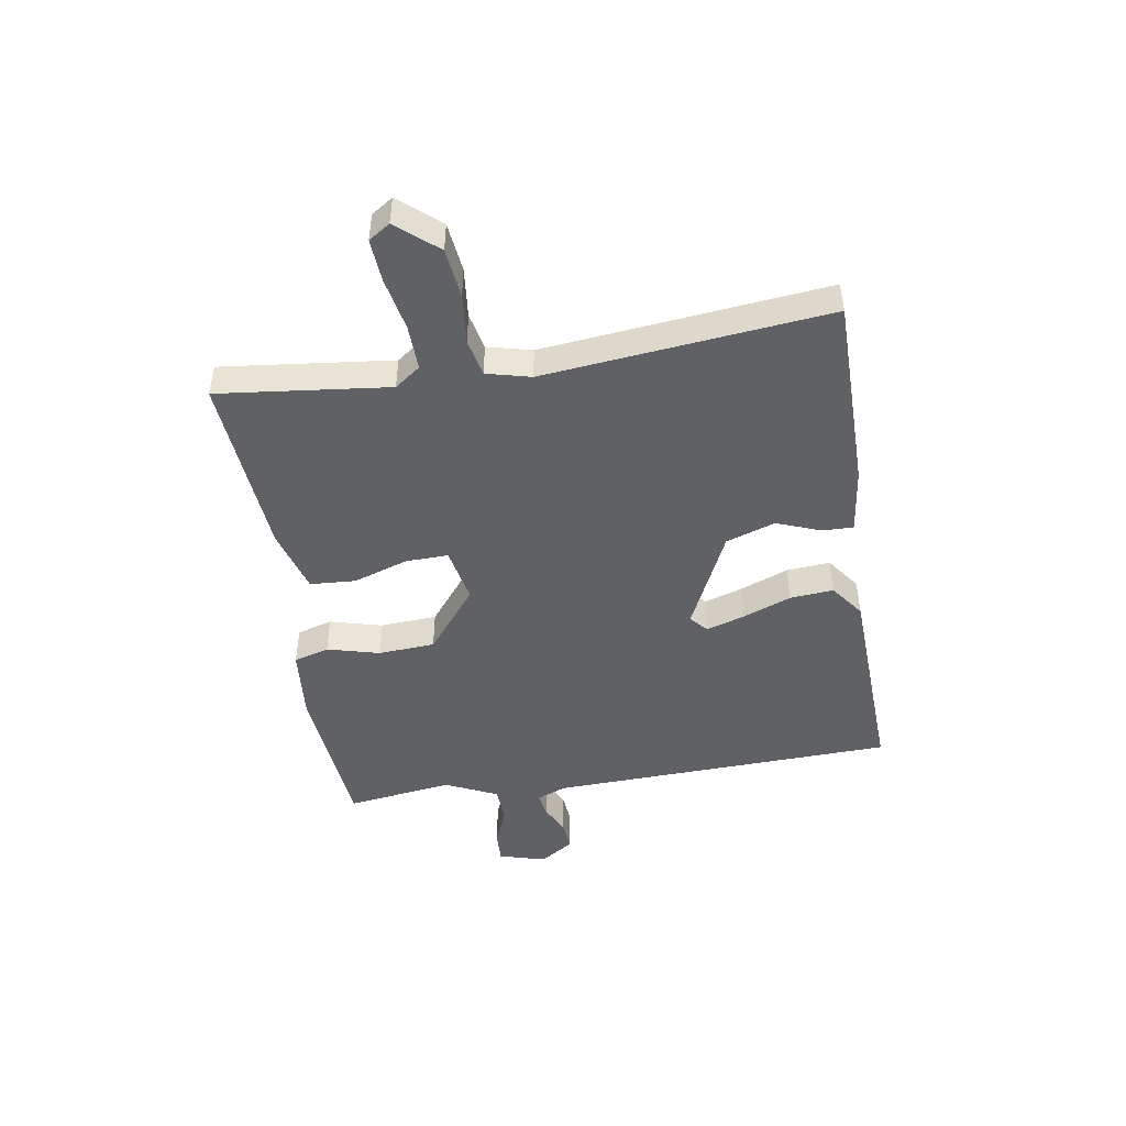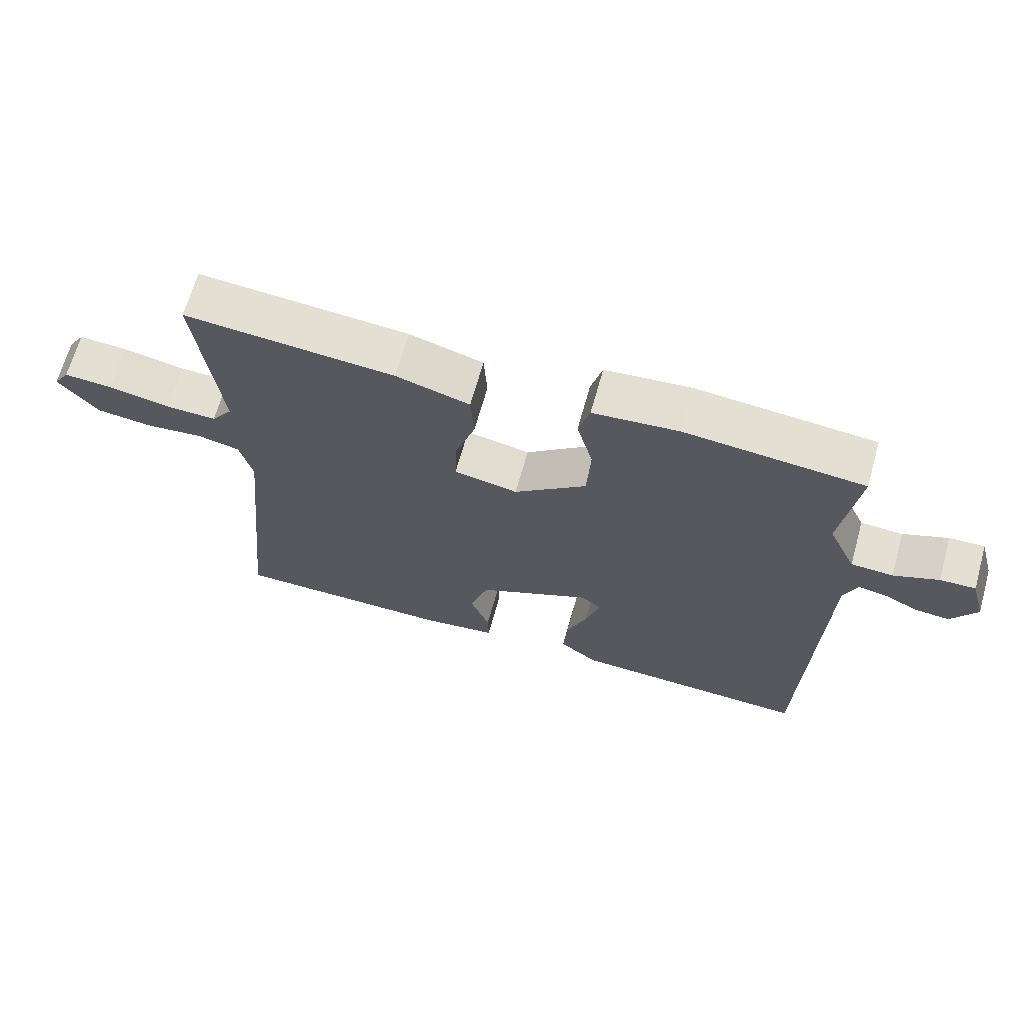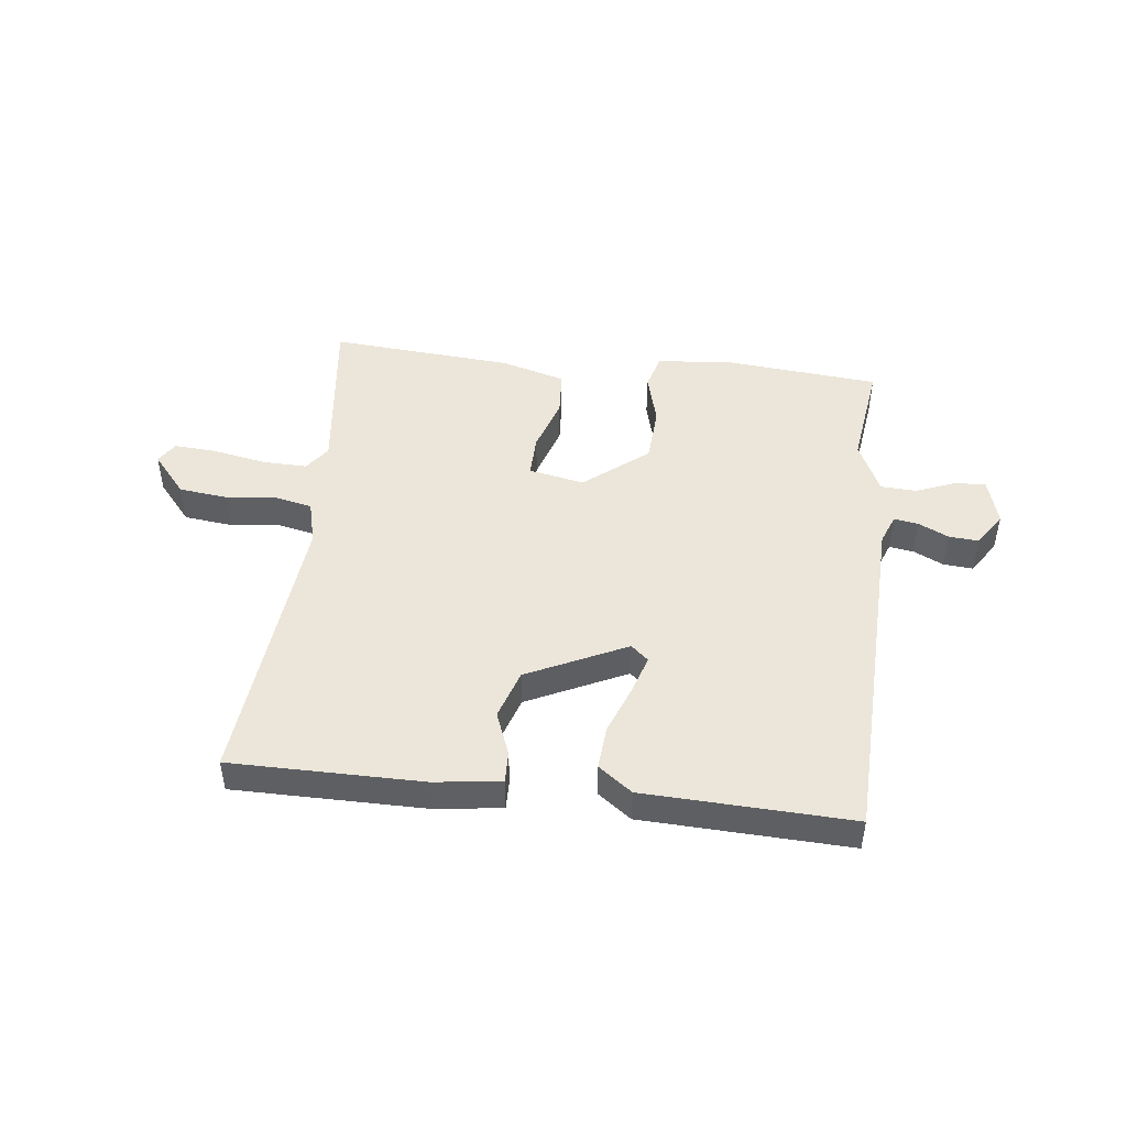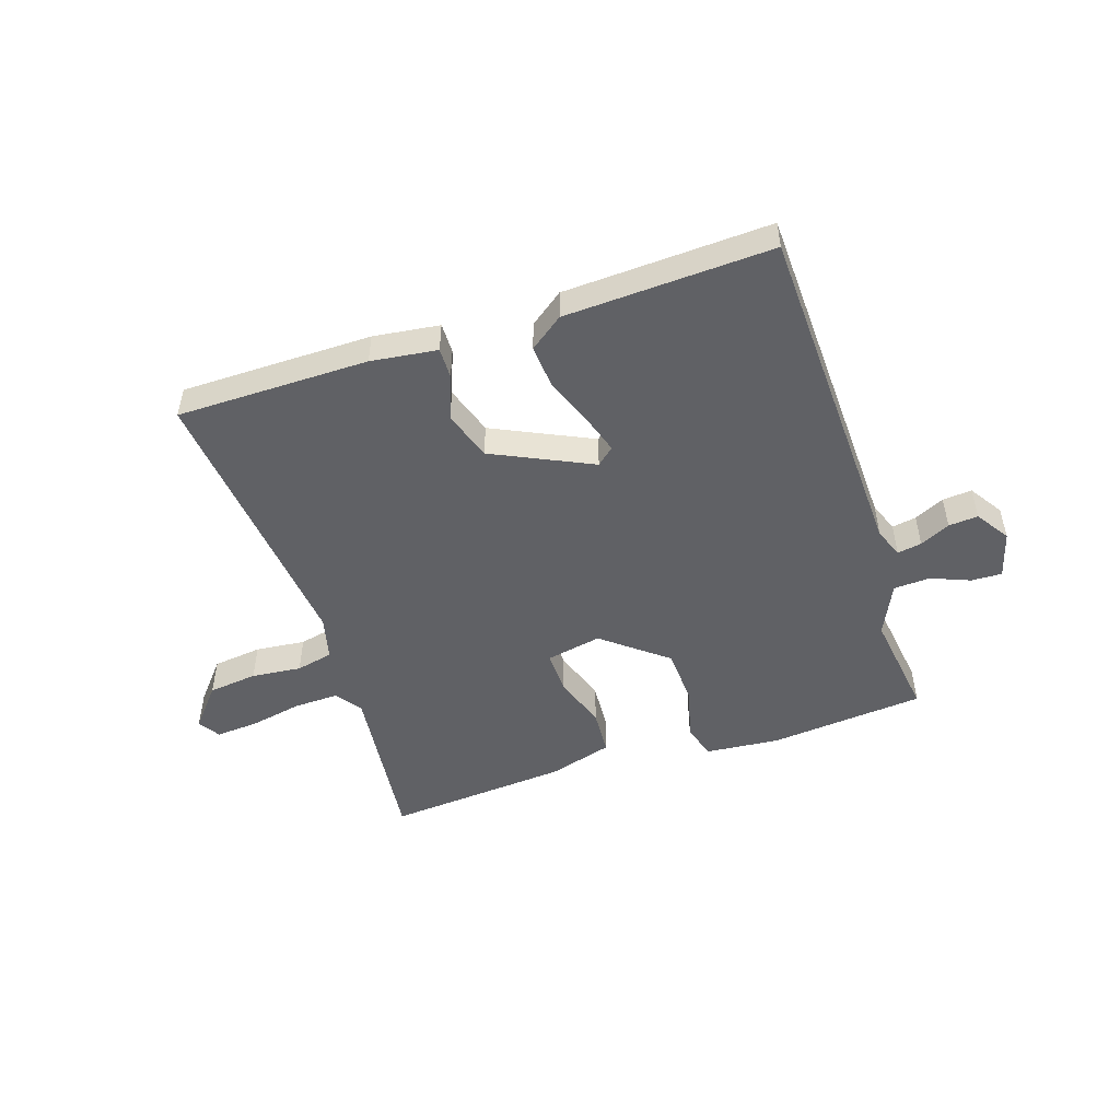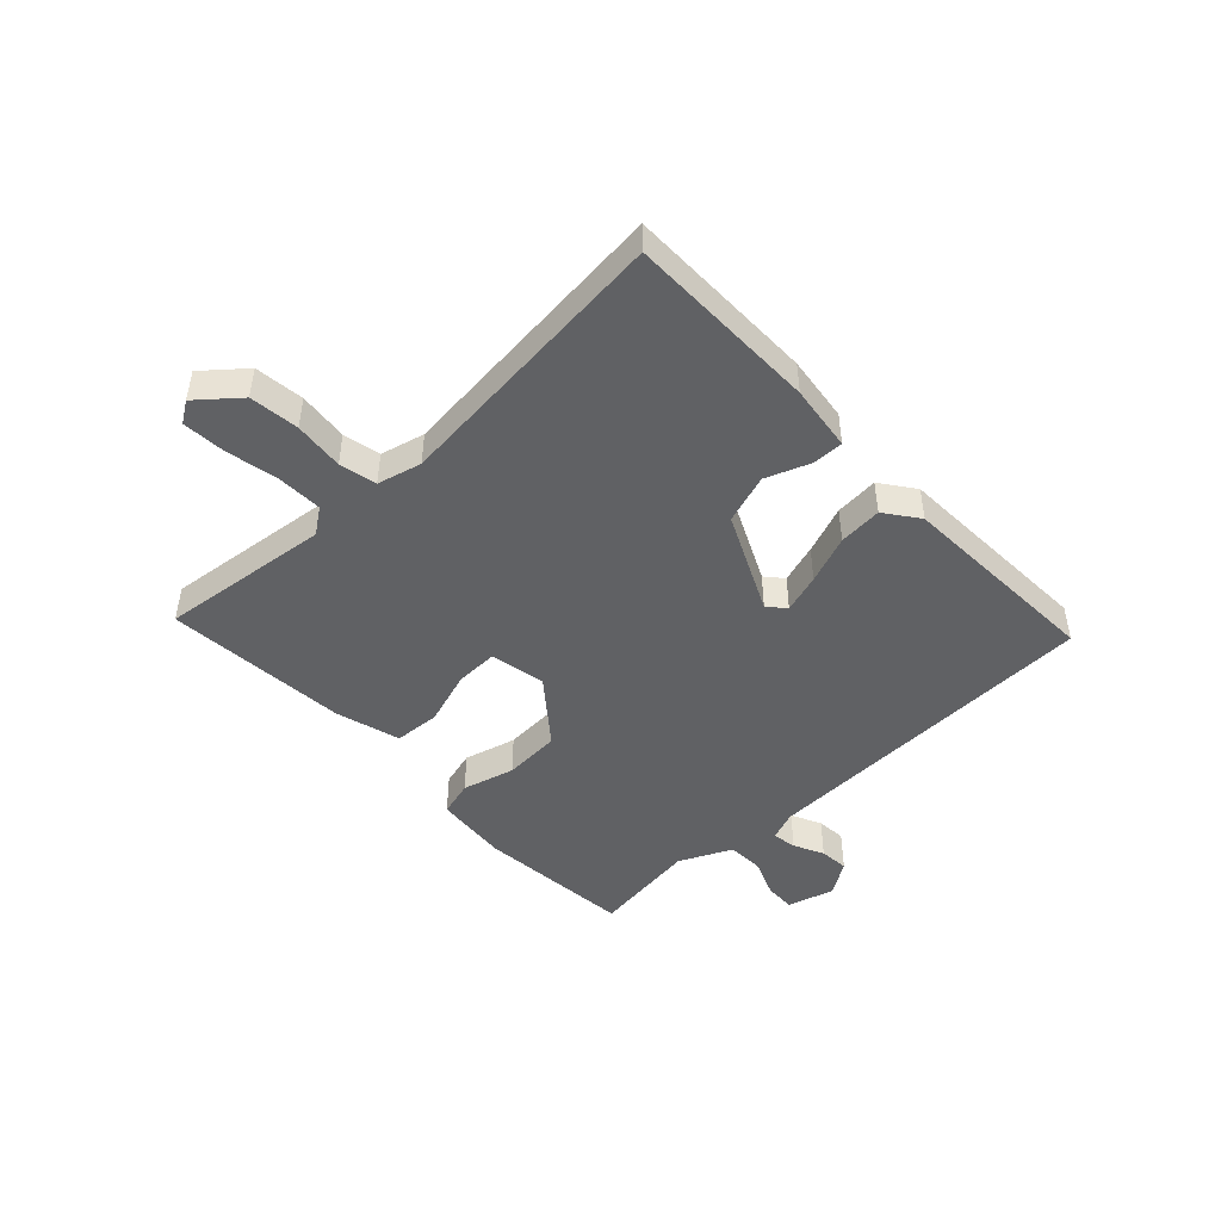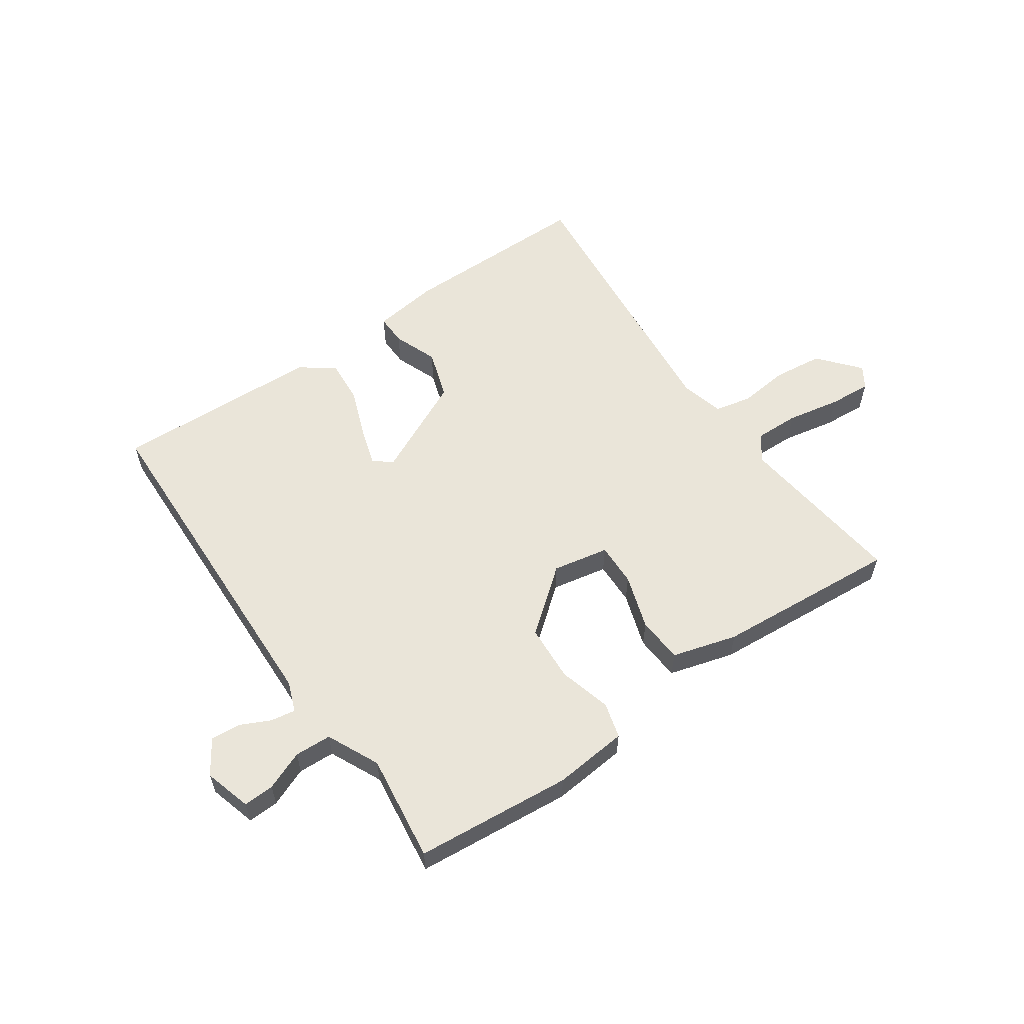
<metadata>
{"format":"obj","ext":"obj","renderer":"f3d","projection":"perspective","resolution":1024,"background":"white","views":[{"elev":-47.3,"azim":99.2,"up":"+Y"},{"elev":66.5,"azim":-164.4,"up":"+Z"},{"elev":47.1,"azim":-173.5,"up":"+Y"},{"elev":-49.7,"azim":-161.7,"up":"+Y"},{"elev":-46.9,"azim":133.3,"up":"+Y"},{"elev":57.9,"azim":-34.9,"up":"+Y"}]}
</metadata>
<code>
v 0.5 0.07 -0.5
v 0.169 0.07 -0.501
v 0.055 0.07 -0.486
v 0.056 0.07 -0.433
v 0.085 0.07 -0.357
v 0.057 0.07 -0.272
v -0.114 0.07 -0.191
v -0.144 0.07 -0.217
v -0.123 0.07 -0.284
v -0.091 0.07 -0.367
v -0.085 0.07 -0.442
v -0.143 0.07 -0.485
v -0.5 0.07 -0.5
v -0.52 0.07 0.098
v -0.54 0.07 0.149
v -0.582 0.07 0.142
v -0.634 0.07 0.117
v -0.685 0.07 0.113
v -0.723 0.07 0.171
v -0.7 0.07 0.252
v -0.647 0.07 0.25
v -0.58 0.07 0.223
v -0.517 0.07 0.226
v -0.475 0.07 0.316
v -0.5 0.07 0.5
v -0.231 0.07 0.525
v -0.103 0.07 0.513
v -0.086 0.07 0.452
v -0.11 0.07 0.362
v -0.104 0.07 0.264
v 0.005 0.07 0.177
v 0.101 0.07 0.196
v 0.099 0.07 0.27
v 0.068 0.07 0.364
v 0.073 0.07 0.443
v 0.184 0.07 0.475
v 0.5 0.07 0.5
v 0.466 0.07 0.206
v 0.498 0.07 0.162
v 0.575 0.07 0.164
v 0.667 0.07 0.182
v 0.74 0.07 0.187
v 0.764 0.07 0.15
v 0.705 0.07 0.08
v 0.62 0.07 0.07
v 0.534 0.07 0.079
v 0.47 0.07 0.065
v 0.451 0.07 -0.011
v 0.5 0 -0.5
v 0.169 0 -0.501
v 0.055 0 -0.486
v 0.056 0 -0.433
v 0.085 0 -0.357
v 0.057 0 -0.272
v -0.114 0 -0.191
v -0.144 0 -0.217
v -0.123 0 -0.284
v -0.091 0 -0.367
v -0.085 0 -0.442
v -0.143 0 -0.485
v -0.5 0 -0.5
v -0.52 0 0.098
v -0.54 0 0.149
v -0.582 0 0.142
v -0.634 0 0.117
v -0.685 0 0.113
v -0.723 0 0.171
v -0.7 0 0.252
v -0.647 0 0.25
v -0.58 0 0.223
v -0.517 0 0.226
v -0.475 0 0.316
v -0.5 0 0.5
v -0.231 0 0.525
v -0.103 0 0.513
v -0.086 0 0.452
v -0.11 0 0.362
v -0.104 0 0.264
v 0.005 0 0.177
v 0.101 0 0.196
v 0.099 0 0.27
v 0.068 0 0.364
v 0.073 0 0.443
v 0.184 0 0.475
v 0.5 0 0.5
v 0.466 0 0.206
v 0.498 0 0.162
v 0.575 0 0.164
v 0.667 0 0.182
v 0.74 0 0.187
v 0.764 0 0.15
v 0.705 0 0.08
v 0.62 0 0.07
v 0.534 0 0.079
v 0.47 0 0.065
v 0.451 0 -0.011
f 44 45 46
f 43 44 46
f 42 43 46
f 41 42 46
f 40 41 46
f 39 40 46 47
f 38 39 47
f 36 37 38
f 35 36 38
f 34 35 38
f 33 34 38
f 38 47 48
f 33 38 48
f 32 33 48
f 27 28 29
f 26 27 29
f 25 26 29
f 24 25 29
f 23 24 29 30
f 20 21 22
f 19 20 22
f 18 19 22
f 17 18 22
f 16 17 22
f 15 16 22 23
f 23 30 31
f 15 23 31
f 14 15 31
f 12 13 14
f 11 12 14
f 10 11 14
f 9 10 14
f 3 4 5
f 2 3 5
f 1 2 5
f 48 1 5
f 48 5 6
f 32 48 6
f 31 32 6
f 8 9 14
f 7 8 14 31
f 6 7 31
f 94 93 92
f 94 92 91
f 94 91 90
f 94 90 89
f 94 89 88
f 95 94 88 87
f 95 87 86
f 86 85 84
f 86 84 83
f 86 83 82
f 86 82 81
f 96 95 86
f 96 86 81
f 96 81 80
f 77 76 75
f 77 75 74
f 77 74 73
f 77 73 72
f 78 77 72 71
f 70 69 68
f 70 68 67
f 70 67 66
f 70 66 65
f 70 65 64
f 71 70 64 63
f 79 78 71
f 79 71 63
f 79 63 62
f 62 61 60
f 62 60 59
f 62 59 58
f 62 58 57
f 53 52 51
f 53 51 50
f 53 50 49
f 53 49 96
f 54 53 96
f 54 96 80
f 54 80 79
f 62 57 56
f 79 62 56 55
f 79 55 54
f 1 49 50 2
f 2 50 51 3
f 3 51 52 4
f 4 52 53 5
f 5 53 54 6
f 6 54 55 7
f 7 55 56 8
f 8 56 57 9
f 9 57 58 10
f 10 58 59 11
f 11 59 60 12
f 12 60 61 13
f 13 61 62 14
f 14 62 63 15
f 15 63 64 16
f 16 64 65 17
f 17 65 66 18
f 18 66 67 19
f 19 67 68 20
f 20 68 69 21
f 21 69 70 22
f 22 70 71 23
f 23 71 72 24
f 24 72 73 25
f 25 73 74 26
f 26 74 75 27
f 27 75 76 28
f 28 76 77 29
f 29 77 78 30
f 30 78 79 31
f 31 79 80 32
f 32 80 81 33
f 33 81 82 34
f 34 82 83 35
f 35 83 84 36
f 36 84 85 37
f 37 85 86 38
f 38 86 87 39
f 39 87 88 40
f 40 88 89 41
f 41 89 90 42
f 42 90 91 43
f 43 91 92 44
f 44 92 93 45
f 45 93 94 46
f 46 94 95 47
f 47 95 96 48
f 48 96 49 1

</code>
